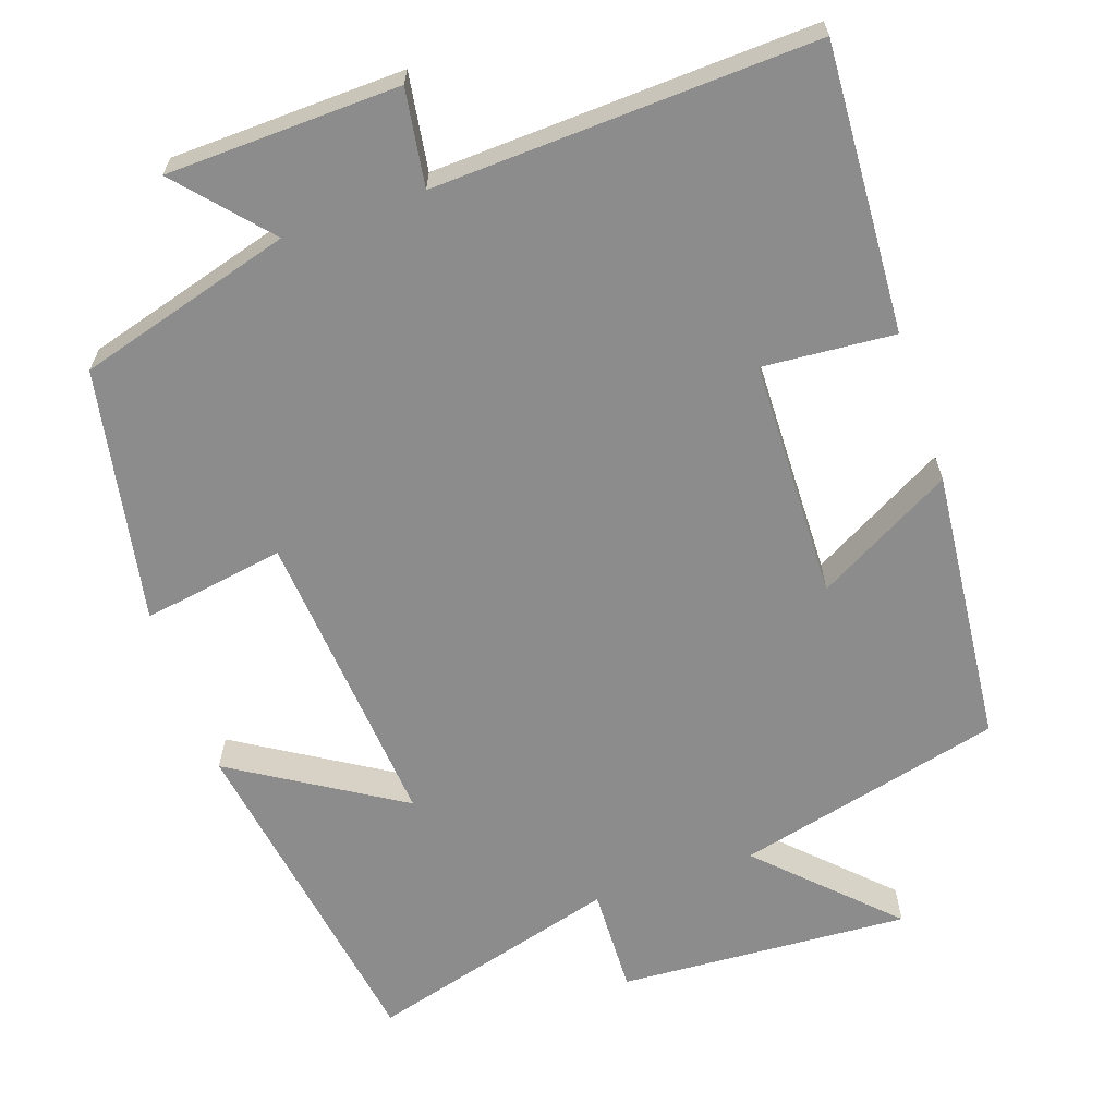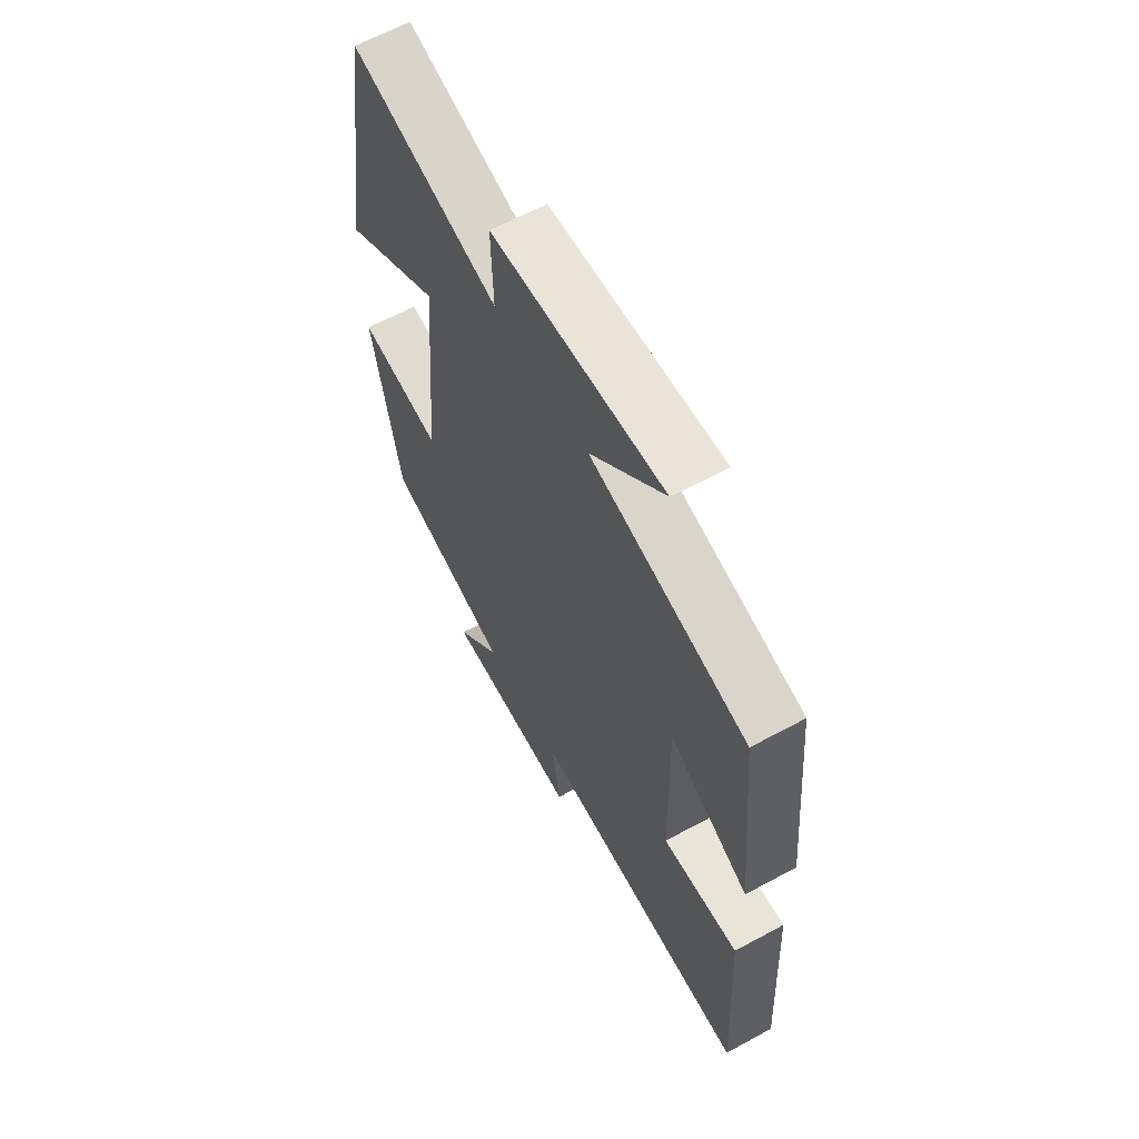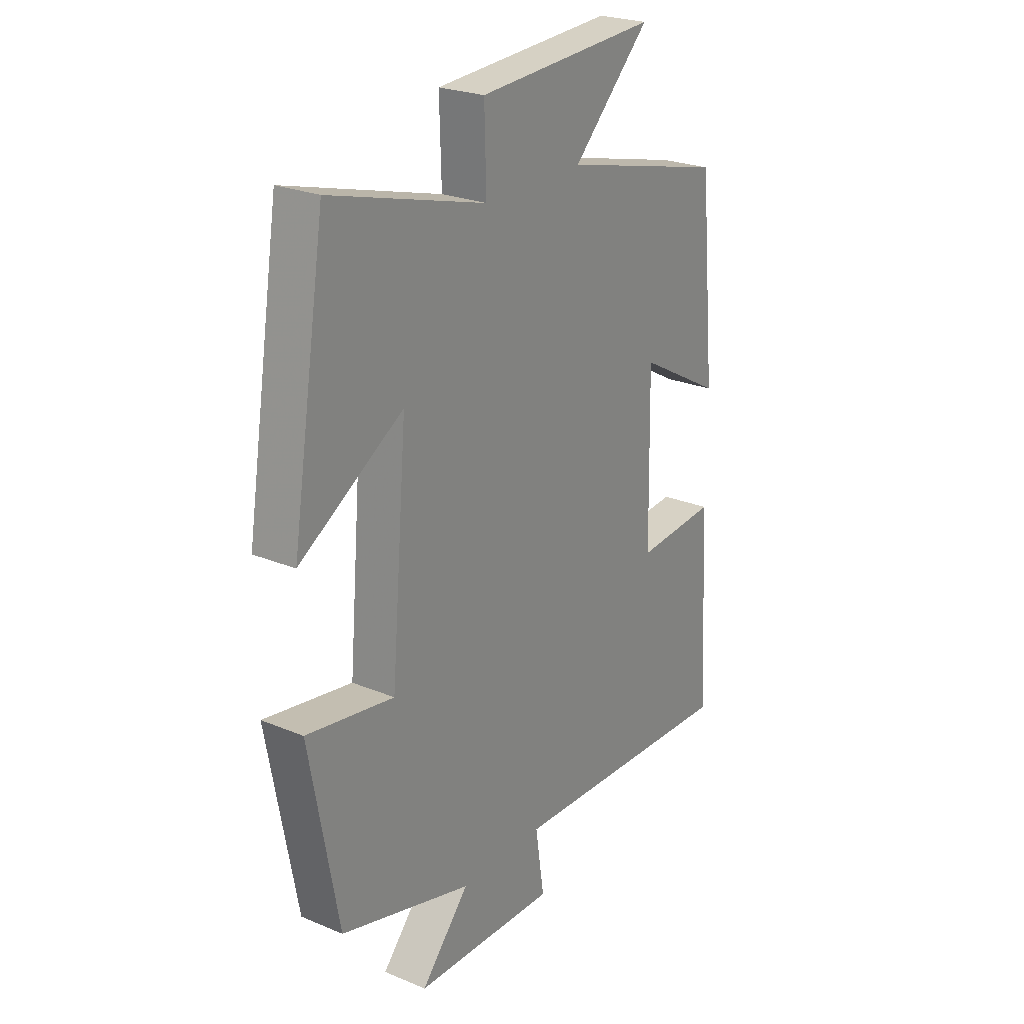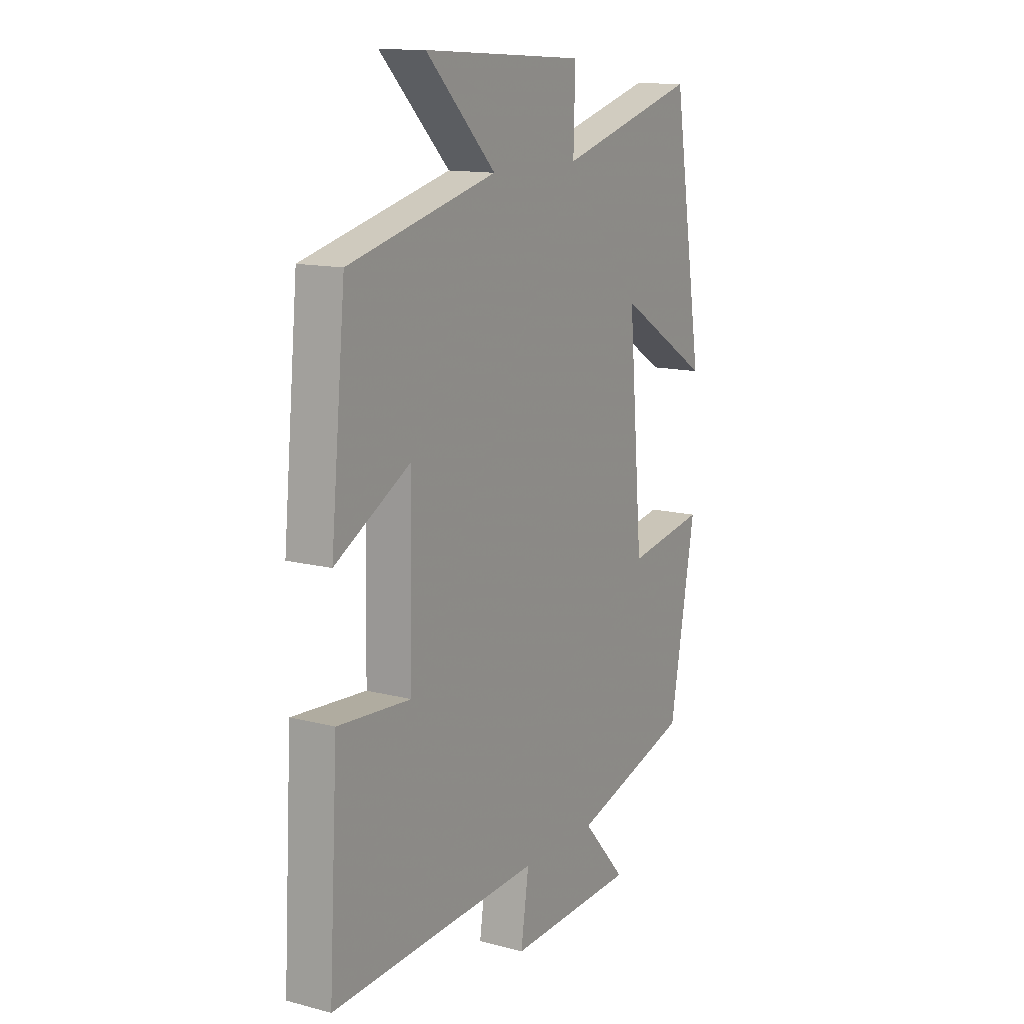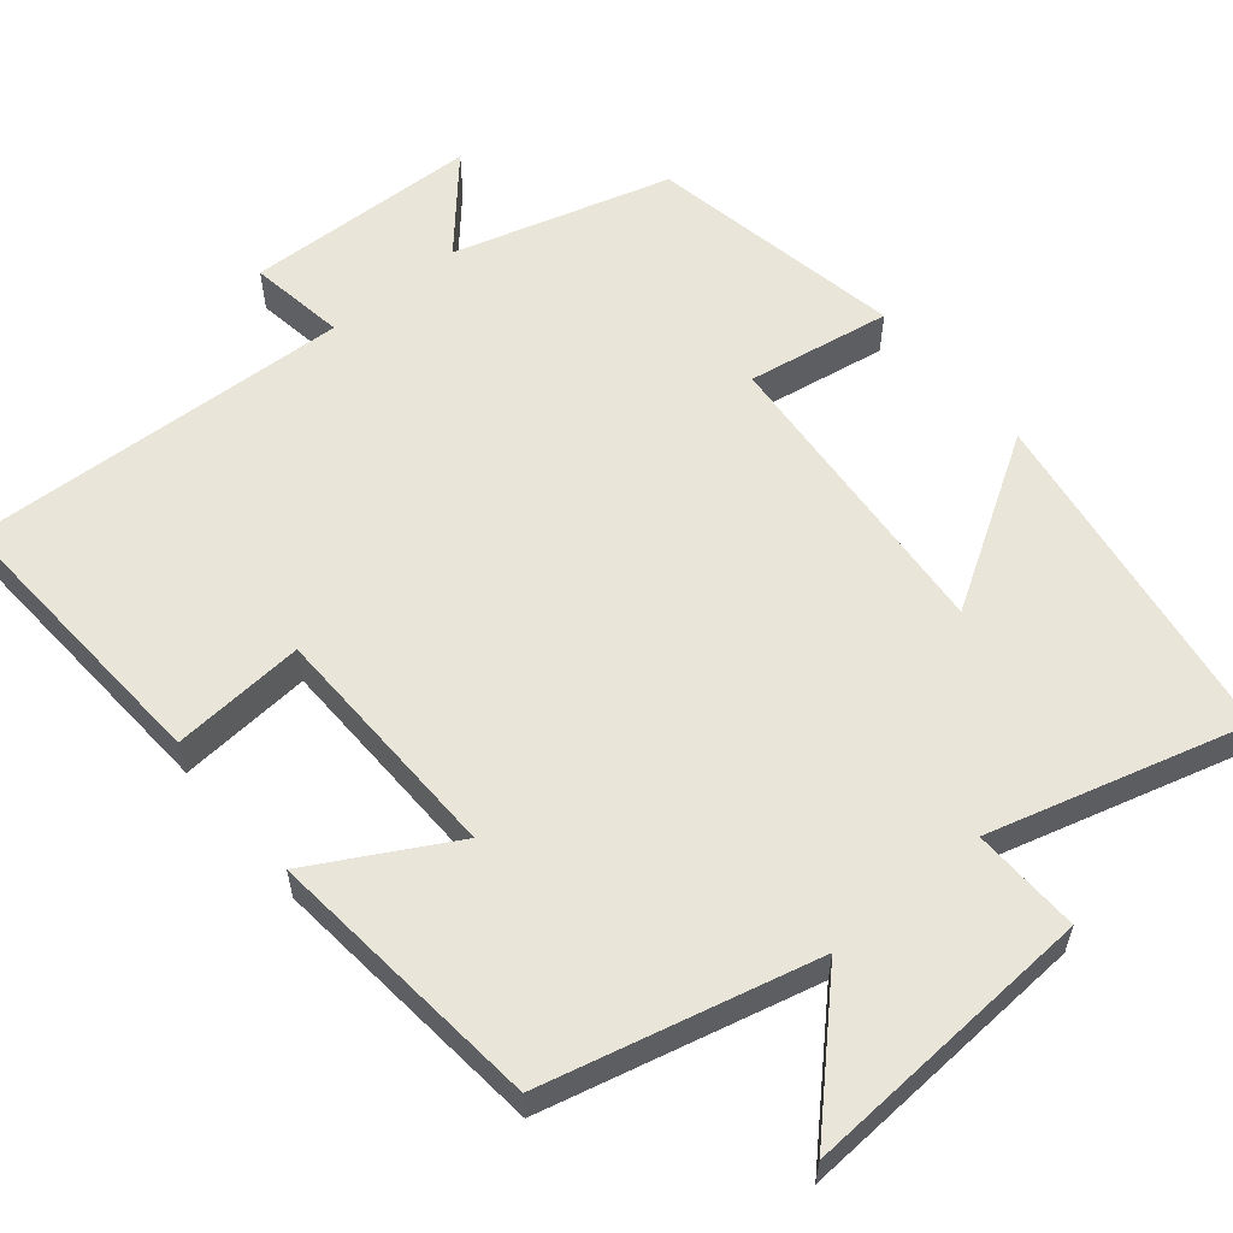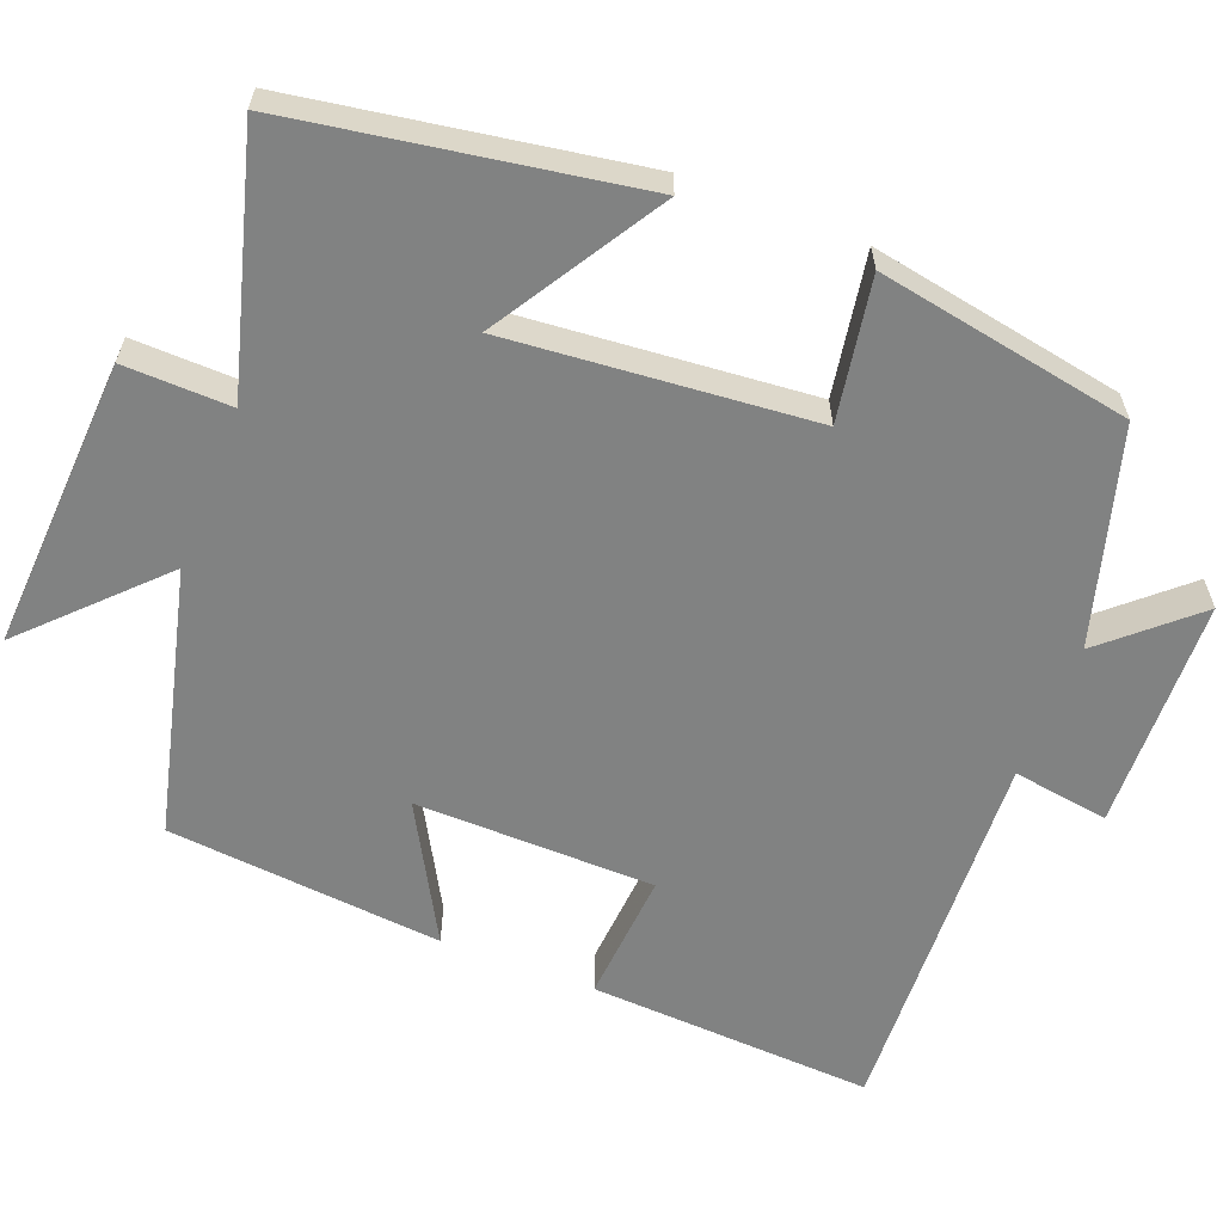
<metadata>
{"format":"obj","ext":"obj","renderer":"f3d","projection":"perspective","resolution":1024,"background":"white","views":[{"elev":-64.2,"azim":-161.2,"up":"+Y"},{"elev":62.6,"azim":-118.8,"up":"+Z"},{"elev":24.6,"azim":124.4,"up":"+Z"},{"elev":13.4,"azim":-59.6,"up":"+Z"},{"elev":58.3,"azim":-39.8,"up":"+Y"},{"elev":-60.6,"azim":68.8,"up":"+Y"}]}
</metadata>
<code>
v -0.521 0.07 -0.523
v -0.5 0.07 -0.149
v -0.328 0.07 -0.162
v -0.322 0.07 0.152
v -0.5 0.07 0.053
v -0.465 0.07 0.414
v -0.116 0.07 0.5
v -0.28 0.07 0.662
v 0.102 0.07 0.64
v 0.098 0.07 0.5
v 0.428 0.07 0.592
v 0.5 0.07 0.145
v 0.28 0.07 0.28
v 0.314 0.07 -0.118
v 0.5 0.07 -0.087
v 0.439 0.07 -0.419
v 0.158 0.07 -0.5
v 0.261 0.07 -0.616
v -0.043 0.07 -0.626
v -0.024 0.07 -0.5
v -0.521 0 -0.523
v -0.5 0 -0.149
v -0.328 0 -0.162
v -0.322 0 0.152
v -0.5 0 0.053
v -0.465 0 0.414
v -0.116 0 0.5
v -0.28 0 0.662
v 0.102 0 0.64
v 0.098 0 0.5
v 0.428 0 0.592
v 0.5 0 0.145
v 0.28 0 0.28
v 0.314 0 -0.118
v 0.5 0 -0.087
v 0.439 0 -0.419
v 0.158 0 -0.5
v 0.261 0 -0.616
v -0.043 0 -0.626
v -0.024 0 -0.5
f 17 18 19 20
f 15 16 17 20
f 14 15 20 1
f 13 14 1
f 10 11 12 13
f 10 13 1
f 7 8 9 10
f 4 5 6 7
f 3 4 7 10
f 1 2 3
f 1 3 10
f 40 39 38 37
f 40 37 36 35
f 21 40 35 34
f 21 34 33
f 33 32 31 30
f 21 33 30
f 30 29 28 27
f 27 26 25 24
f 30 27 24 23
f 23 22 21
f 30 23 21
f 1 21 22 2
f 2 22 23 3
f 3 23 24 4
f 4 24 25 5
f 5 25 26 6
f 6 26 27 7
f 7 27 28 8
f 8 28 29 9
f 9 29 30 10
f 10 30 31 11
f 11 31 32 12
f 12 32 33 13
f 13 33 34 14
f 14 34 35 15
f 15 35 36 16
f 16 36 37 17
f 17 37 38 18
f 18 38 39 19
f 19 39 40 20
f 20 40 21 1

</code>
